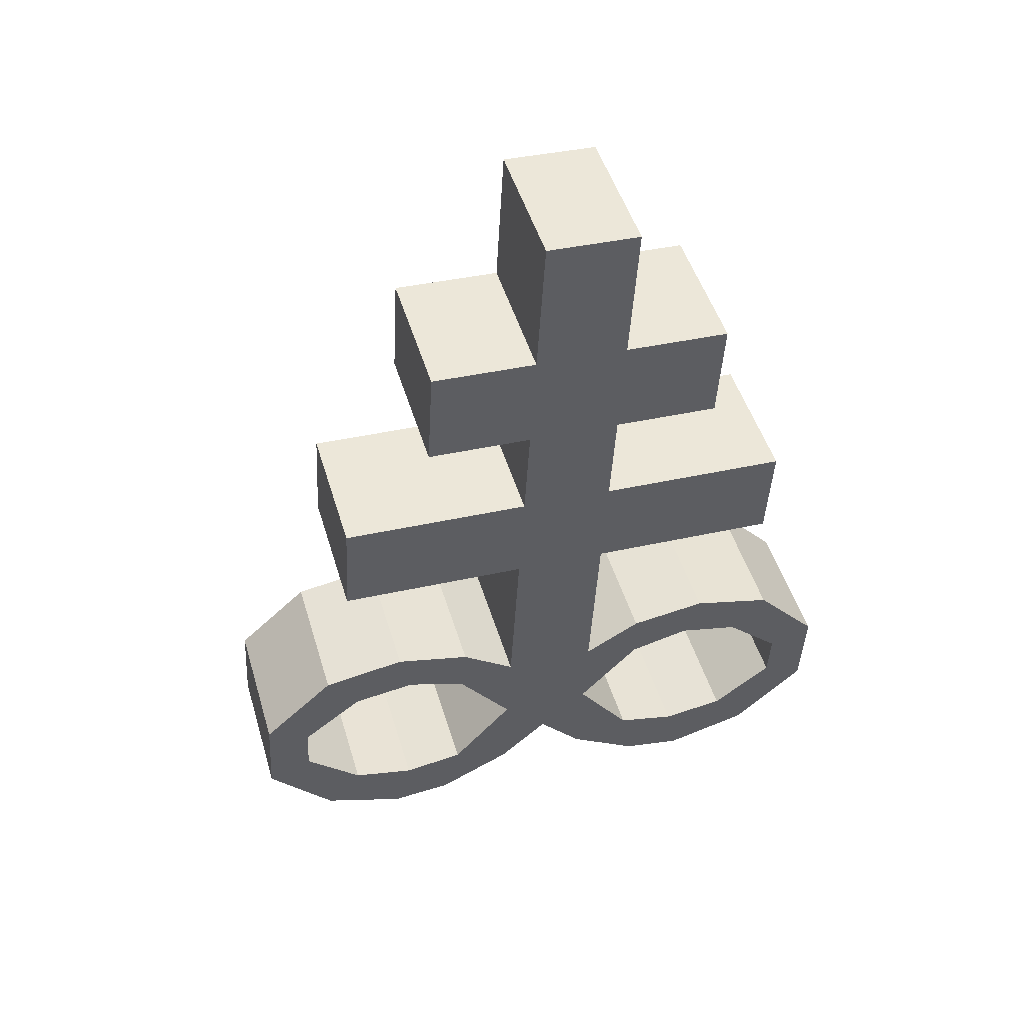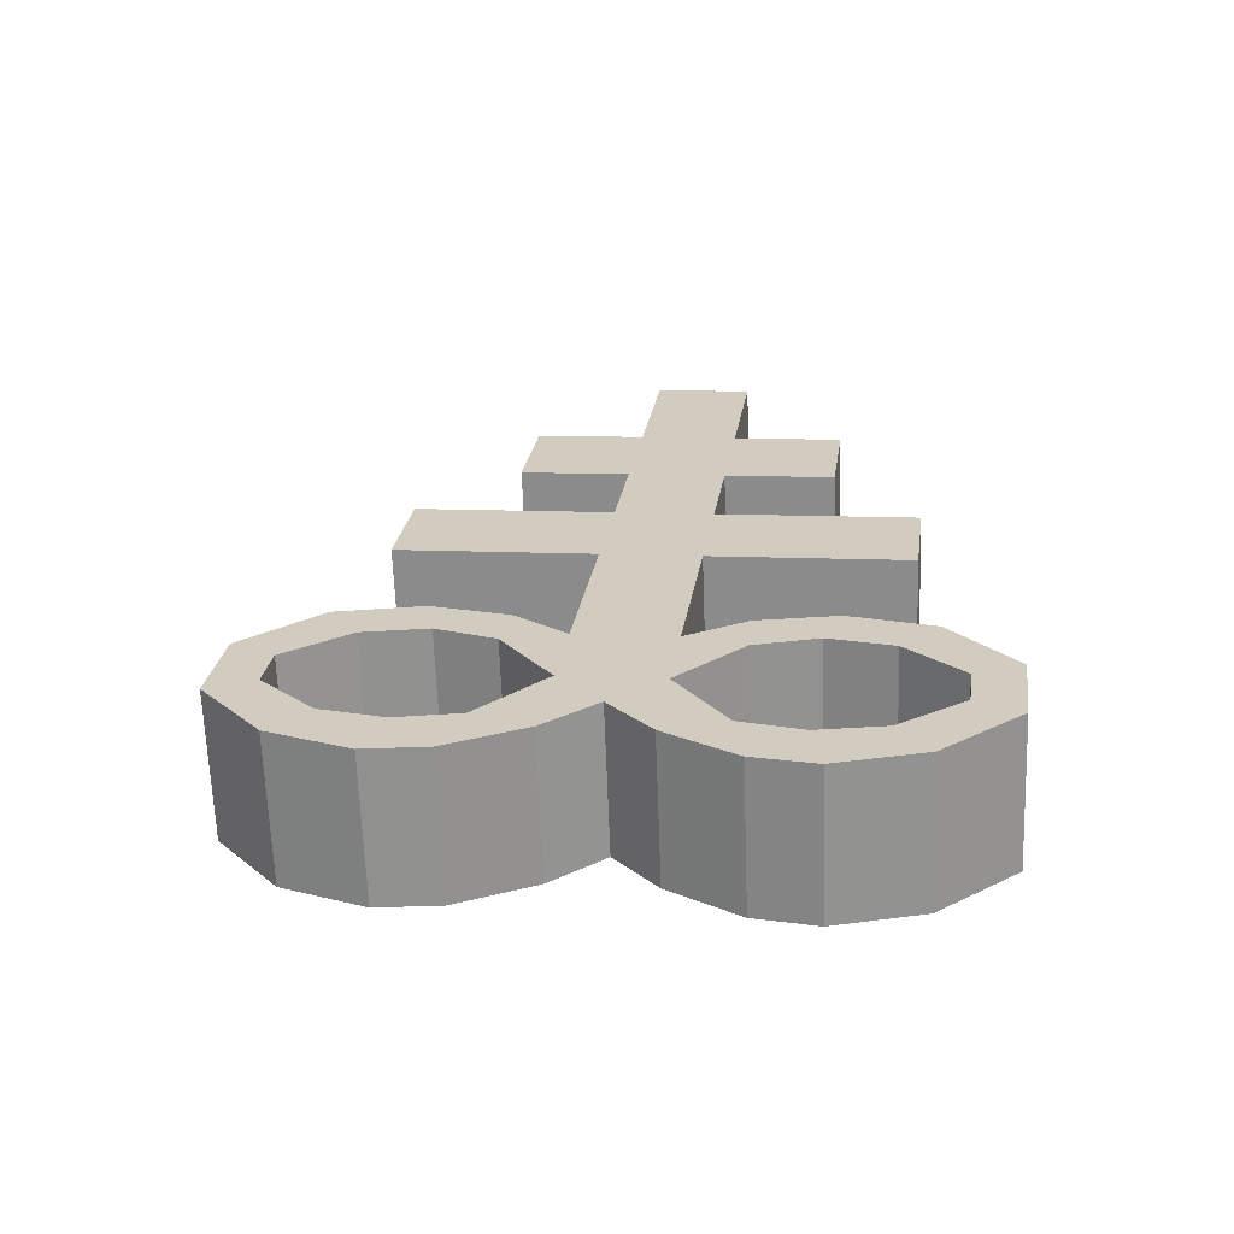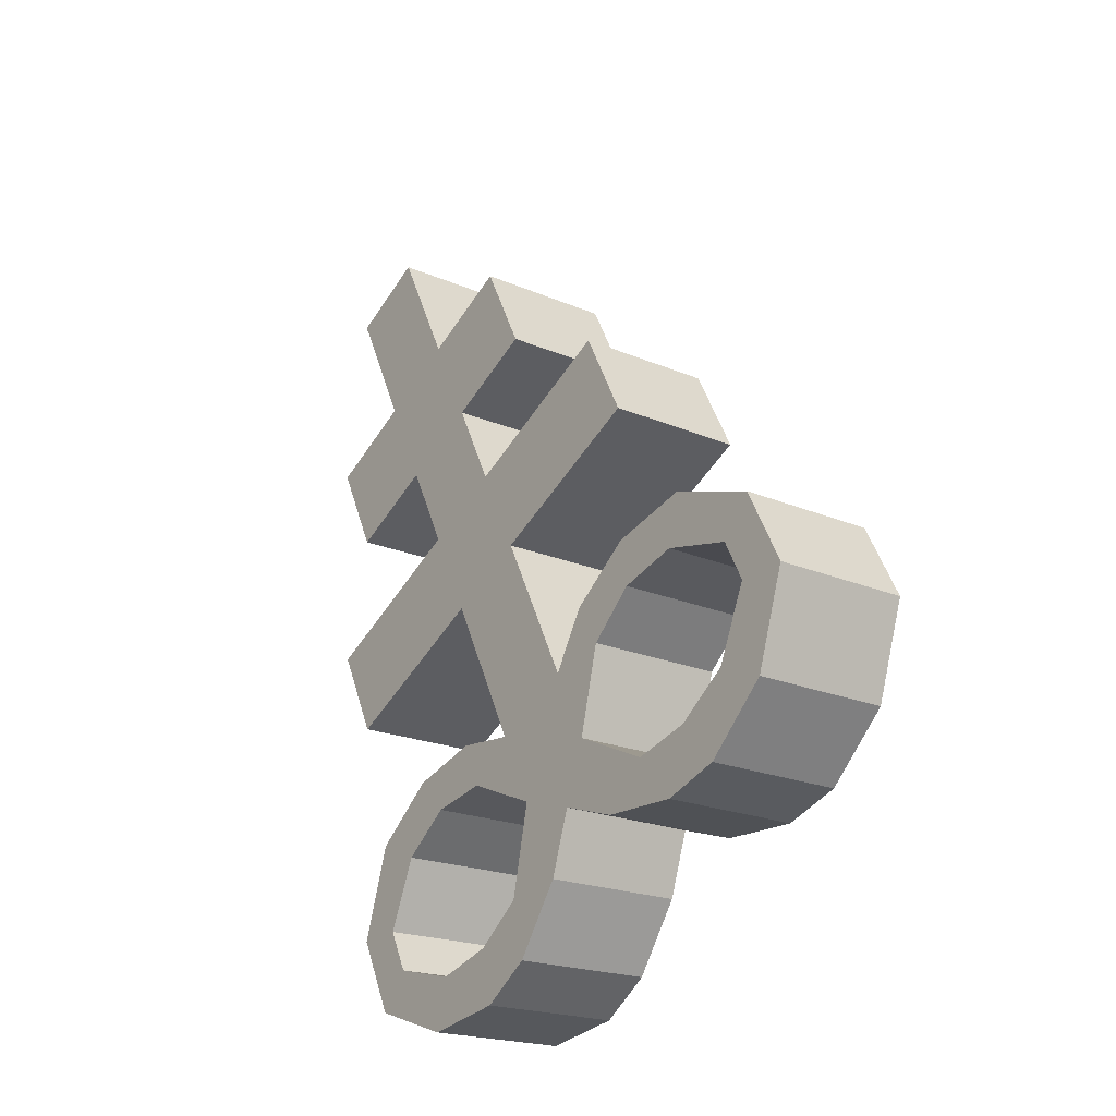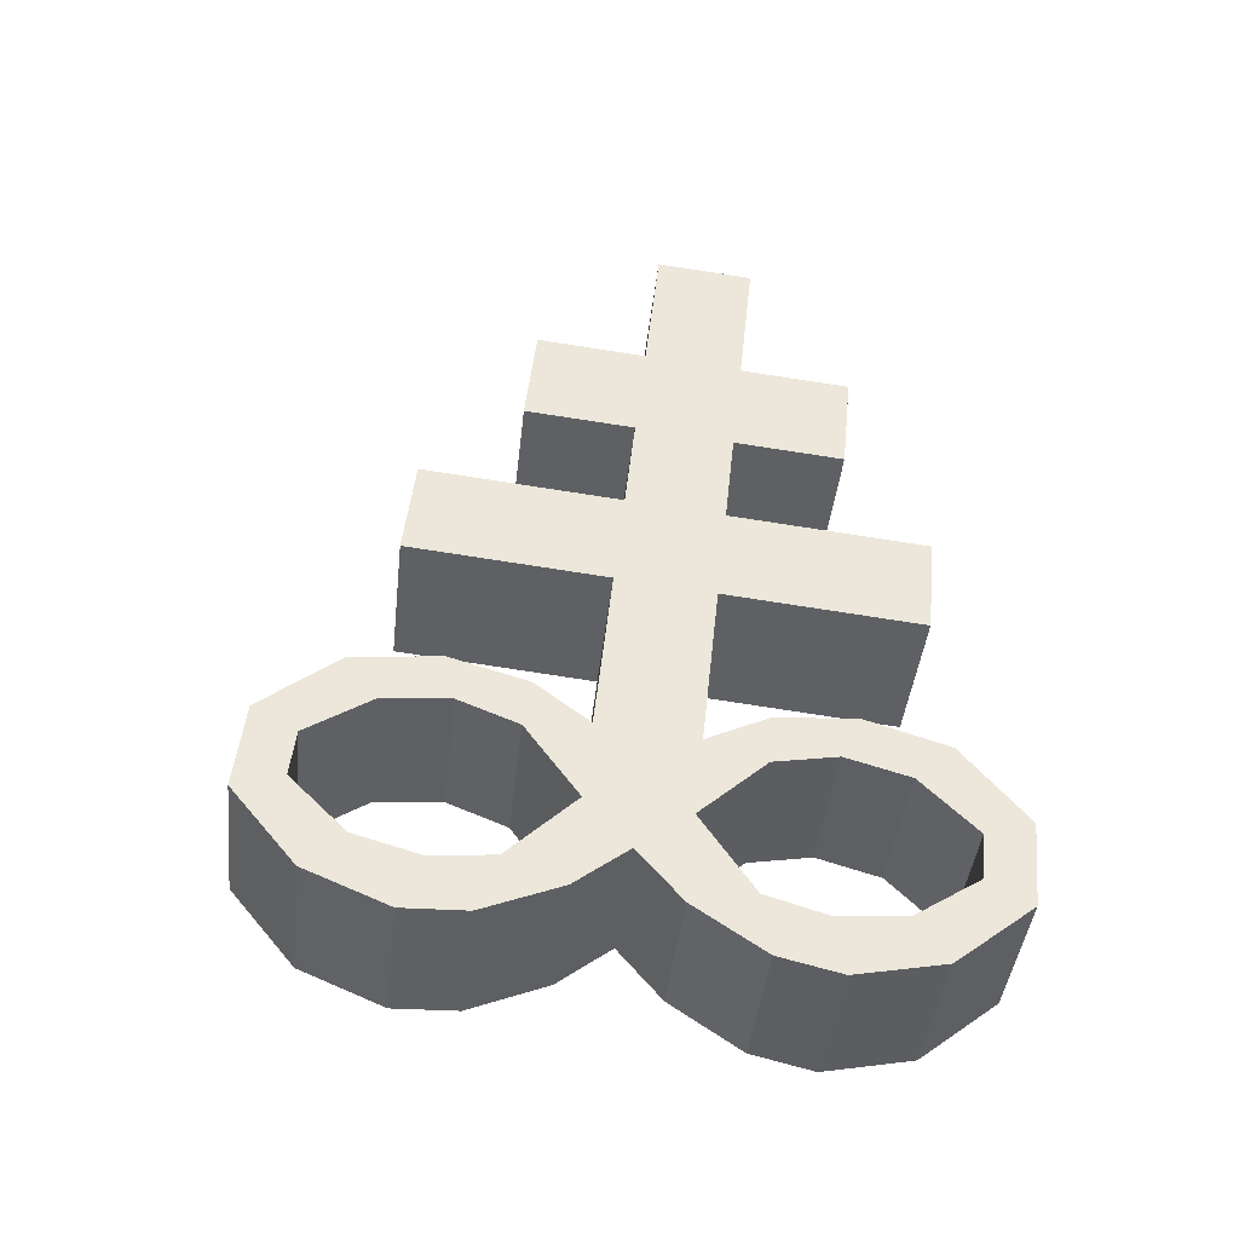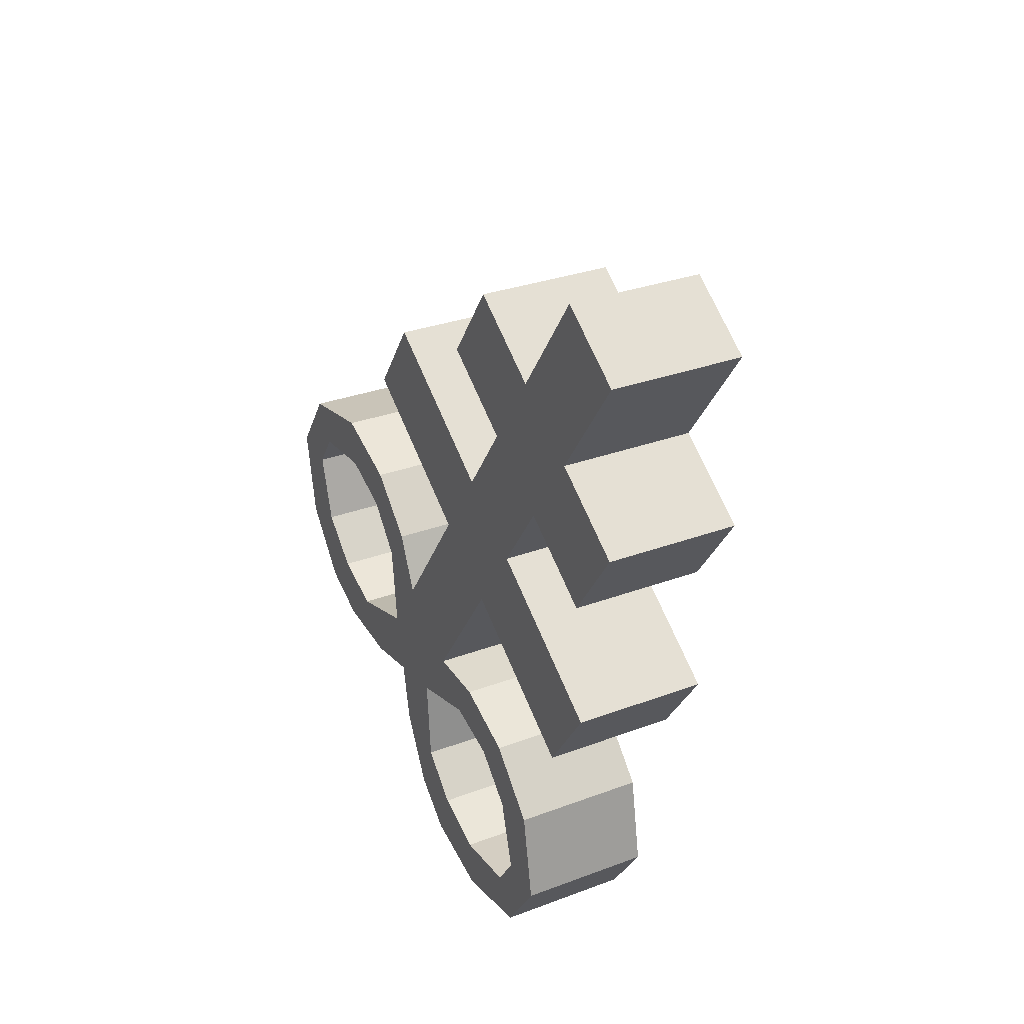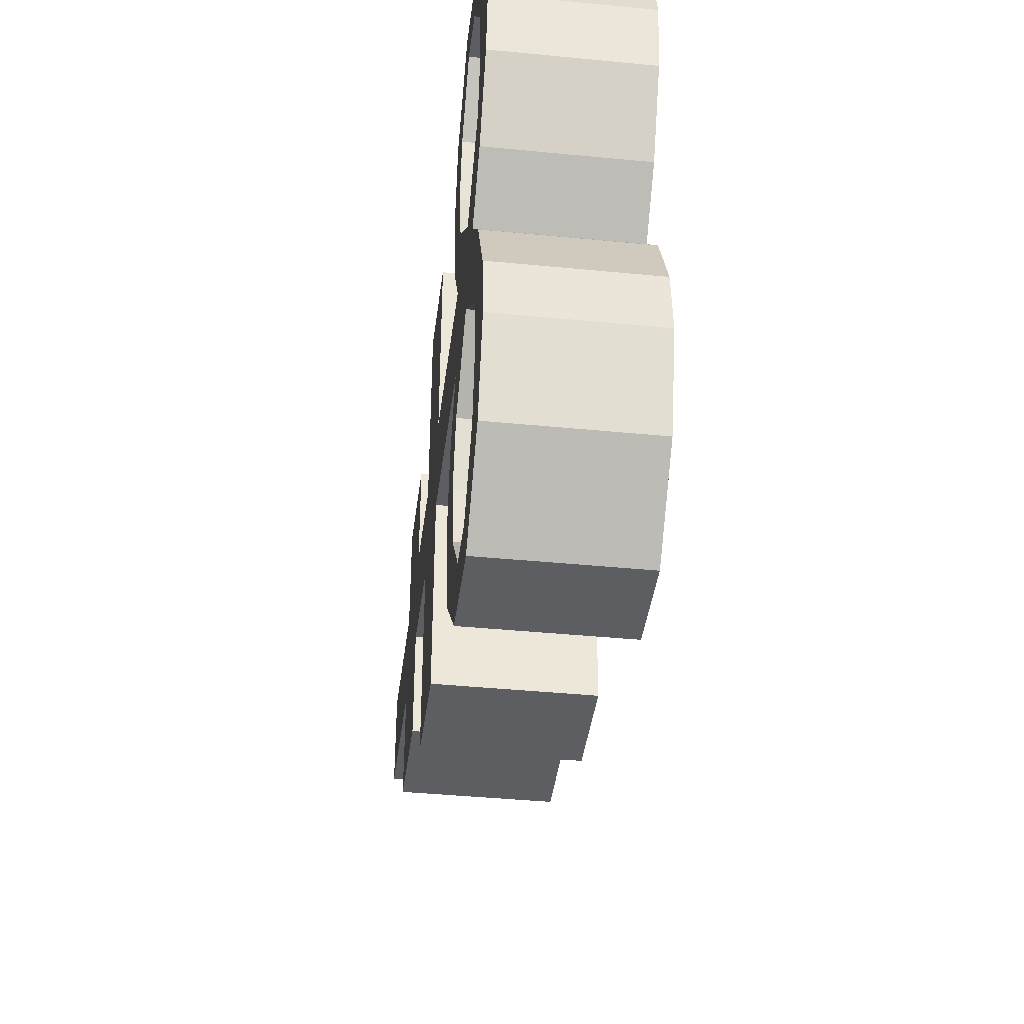
<metadata>
{"format":"obj","ext":"obj","renderer":"f3d","projection":"perspective","resolution":1024,"background":"white","views":[{"elev":62.7,"azim":-107.6,"up":"+Y"},{"elev":-51.5,"azim":-88.5,"up":"+Y"},{"elev":-44.9,"azim":144.5,"up":"+Y"},{"elev":-28.5,"azim":-97.2,"up":"+Y"},{"elev":60.8,"azim":-25.8,"up":"+Y"},{"elev":-46.5,"azim":-20.9,"up":"+Z"}]}
</metadata>
<code>
o Brimstone_Cube.008
v 0.4612 8.876 0.2894
v 0.654 9.65 0.3958
v 0.01629 8.988 0.284
v 0.2091 9.762 0.3903
v 0.5423 9.201 0.3342
v 0.09734 9.313 0.3287
v 0.3839 8.566 0.2468
v -0.06099 8.677 0.2414
v 0.306 8.253 0.2039
v -0.1389 8.364 0.1984
v 0.1727 7.717 0.1304
v -0.2722 7.829 0.1249
v 0.001213 8.944 0.6268
v 0.4461 8.833 0.6323
v 0.08224 9.27 0.6715
v 0.5272 9.158 0.677
v -0.08817 8.599 0.8592
v 0.3568 8.488 0.8646
v -0.1661 8.286 0.8162
v 0.2788 8.175 0.8217
v 0.1101 7.466 0.09588
v -0.2528 7.916 0.3187
v 0.1921 7.804 0.3242
v -0.291 7.763 0.3062
v 0.1539 7.651 0.3117
v -0.2524 7.93 0.5711
v 0.1925 7.818 0.5766
v -0.286 7.793 0.5071
v 0.1589 7.681 0.5125
v -0.2774 7.843 0.8296
v 0.1675 7.732 0.8351
v -0.3038 7.731 0.7038
v 0.1411 7.62 0.7093
v -0.341 7.599 1.022
v 0.1039 7.487 1.028
v -0.35 7.555 0.8716
v 0.09488 7.444 0.877
v -0.4159 7.282 0.6421
v 0.0291 7.17 0.6476
v -0.4519 7.143 0.7334
v -0.006947 7.031 0.7389
v -0.4159 7.271 0.4355
v 0.02902 7.16 0.441
v -0.4602 7.096 0.4566
v -0.01526 6.984 0.4621
v -0.3983 7.332 0.2471
v 0.04659 7.221 0.2526
v -0.4455 7.145 0.2666
v -0.00053 7.034 0.2721
v -0.3349 7.578 0.0904
v 0.03992 7.185 0.05717
v -0.405 7.296 0.05171
v 0.03713 7.219 0.9911
v -0.4078 7.331 0.9856
v 0.05868 7.299 0.8571
v -0.3862 7.41 0.8516
v 0.4746 8.914 -0.01324
v 0.6674 9.688 0.09307
v 0.0296 9.026 -0.01871
v 0.2224 9.8 0.08759
v 0.5556 9.24 0.03145
v 0.1106 9.351 0.02599
v 0.3973 8.604 -0.05584
v -0.04765 8.716 -0.0613
v 0.3193 8.291 -0.09882
v -0.1256 8.403 -0.1043
v 0.186 7.756 -0.1723
v -0.2589 7.867 -0.1778
v 0.0447 9.069 -0.3615
v 0.4896 8.958 -0.3561
v 0.1257 9.394 -0.3168
v 0.5707 9.283 -0.3114
v -0.02048 8.794 -0.6791
v 0.4245 8.682 -0.6736
v -0.09842 8.481 -0.7221
v 0.3465 8.369 -0.7166
v 0.1234 7.505 -0.2068
v -0.2238 7.999 -0.3415
v 0.2212 7.888 -0.336
v -0.2613 7.849 -0.3708
v 0.1837 7.737 -0.3653
v -0.2017 8.076 -0.5815
v 0.2432 7.964 -0.5761
v -0.2392 7.927 -0.5567
v 0.2057 7.816 -0.5513
v -0.2033 8.056 -0.8547
v 0.2416 7.944 -0.8492
v -0.2393 7.917 -0.7633
v 0.2056 7.805 -0.7579
v -0.2473 7.868 -1.107
v 0.1976 7.756 -1.101
v -0.2689 7.789 -0.9728
v 0.176 7.677 -0.9674
v -0.3513 7.467 -0.8251
v 0.09363 7.356 -0.8196
v -0.3778 7.356 -0.9509
v 0.06717 7.244 -0.9454
v -0.3691 7.406 -0.6283
v 0.07582 7.294 -0.6228
v -0.4095 7.242 -0.6961
v 0.03547 7.13 -0.6906
v -0.3686 7.418 -0.4299
v 0.07638 7.306 -0.4245
v -0.4118 7.242 -0.4993
v 0.03315 7.131 -0.4938
v -0.3215 7.616 -0.2123
v 0.05323 7.223 -0.2455
v -0.3917 7.334 -0.251
v -0.3625 7.459 -0.0799
v 0.08241 7.347 -0.07443
v 0.1308 7.488 -1.138
v -0.3141 7.6 -1.144
v 0.1398 7.532 -0.9873
v -0.3051 7.643 -0.9928
f 5 2 4 6
f 62 6 4 60
f 59 64 8 3
f 2 58 60 4
f 1 3 8 7
f 59 3 6 62
f 9 10 12 11
f 7 63 57 1
f 64 66 10 8
f 110 77 67 11 21
f 14 16 15 13
f 18 17 19 20
f 6 3 13 15
f 5 6 15 16
f 8 10 19 17
f 1 5 16 14
f 7 8 17 18
f 9 7 18 20
f 10 9 20 19
f 3 1 14 13
f 50 109 52
f 12 50 24 22
f 40 41 53 54
f 24 25 29 28
f 25 23 27 29
f 21 11 23 25
f 11 12 22 23
f 50 21 25 24
f 29 27 31 33
f 23 22 26 27
f 22 24 28 26
f 28 29 33 32
f 27 26 30 31
f 26 28 32 30
f 46 48 44 42
f 33 31 35 37
f 32 33 37 36
f 31 30 34 35
f 30 32 36 34
f 41 39 55 53
f 38 40 54 56
f 39 38 56 55
f 42 44 40 38
f 43 42 38 39
f 49 47 43 45
f 45 43 39 41
f 44 45 41 40
f 51 21 47 49
f 21 50 46 47
f 52 51 49 48
f 48 49 45 44
f 66 68 12 10
f 11 67 65 9
f 9 65 63 7
f 1 57 61 5
f 5 61 58 2
f 110 51 52 109
f 50 52 48 46
f 47 46 42 43
f 36 37 55 56
f 34 36 56 54
f 35 34 54 53
f 37 35 53 55
f 110 21 51
f 107 110 109 108
f 61 62 60 58
f 57 63 64 59
f 65 67 68 66
f 70 69 71 72
f 74 76 75 73
f 62 71 69 59
f 61 72 71 62
f 64 73 75 66
f 57 70 72 61
f 63 74 73 64
f 65 76 74 63
f 66 75 76 65
f 59 69 70 57
f 106 108 109
f 68 78 80 106
f 96 112 111 97
f 80 84 85 81
f 81 85 83 79
f 77 81 79 67
f 67 79 78 68
f 106 80 81 77
f 85 89 87 83
f 79 83 82 78
f 78 82 84 80
f 84 88 89 85
f 83 87 86 82
f 82 86 88 84
f 102 98 100 104
f 89 93 91 87
f 88 92 93 89
f 87 91 90 86
f 86 90 92 88
f 97 111 113 95
f 94 114 112 96
f 95 113 114 94
f 98 94 96 100
f 99 95 94 98
f 105 101 99 103
f 101 97 95 99
f 100 96 97 101
f 107 105 103 77
f 77 103 102 106
f 108 104 105 107
f 104 100 101 105
f 106 102 104 108
f 103 99 98 102
f 92 114 113 93
f 90 112 114 92
f 91 111 112 90
f 93 113 111 91
f 110 107 77
f 68 106 109 50 12

</code>
